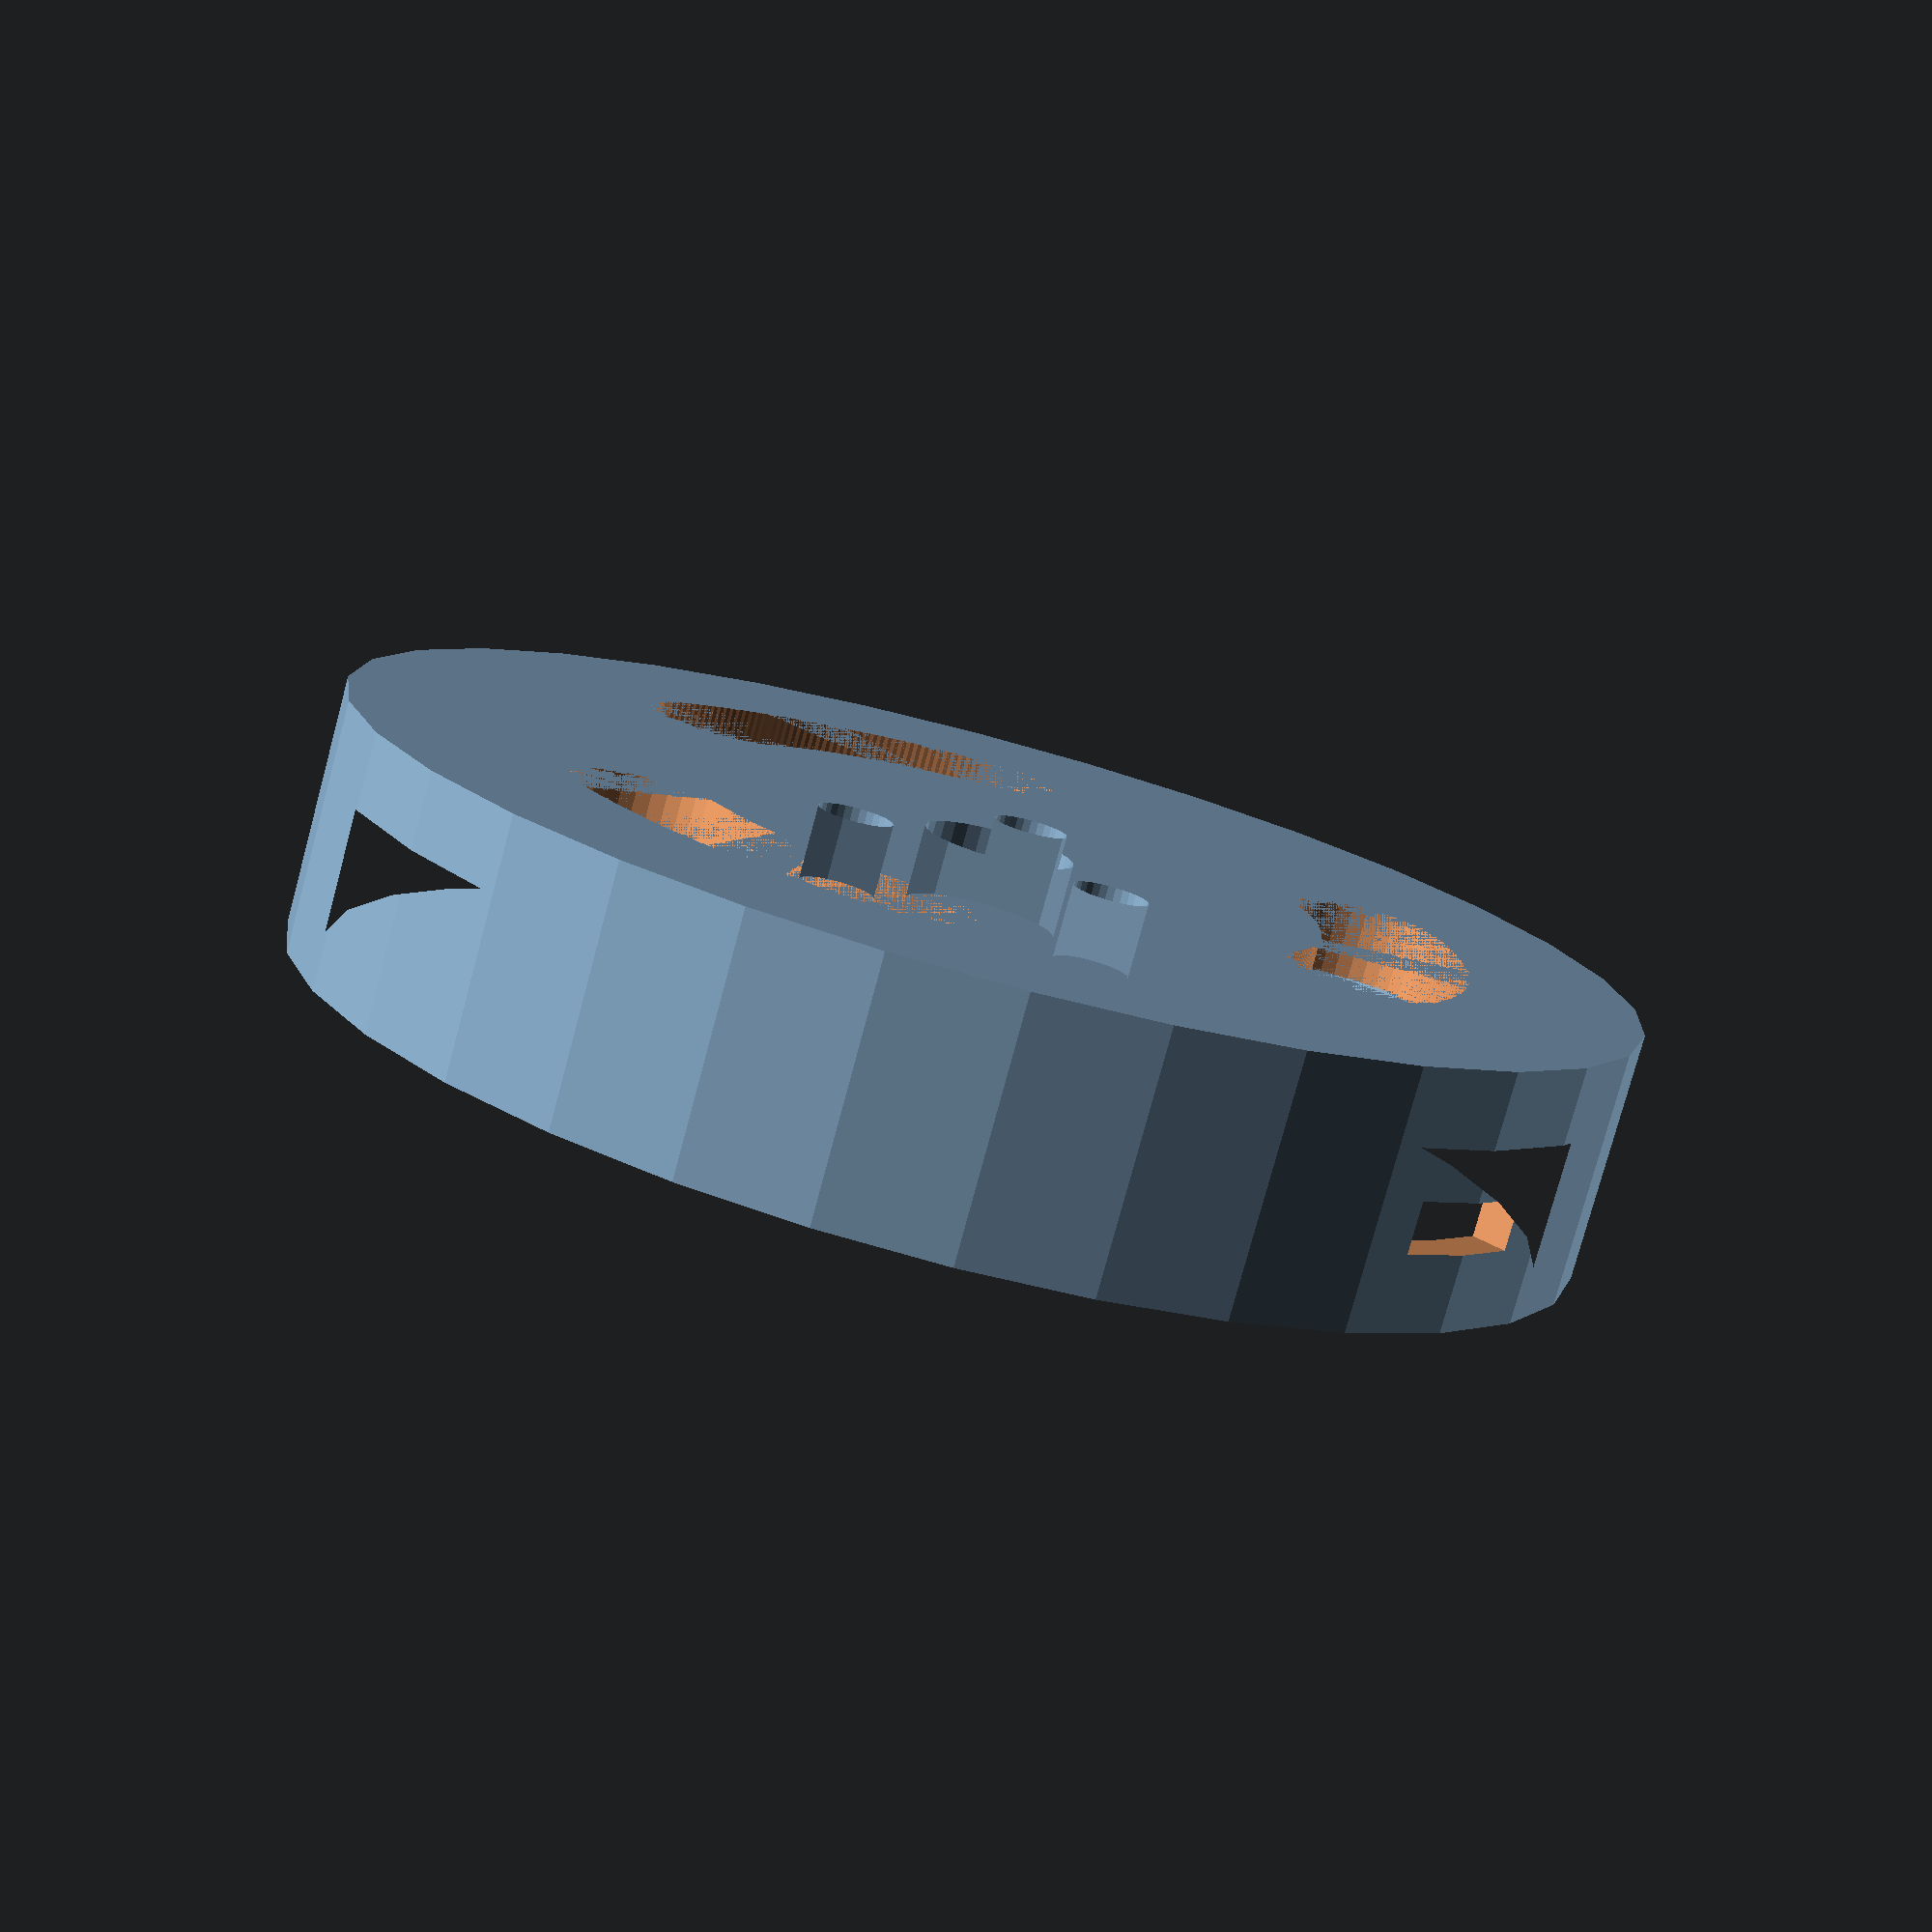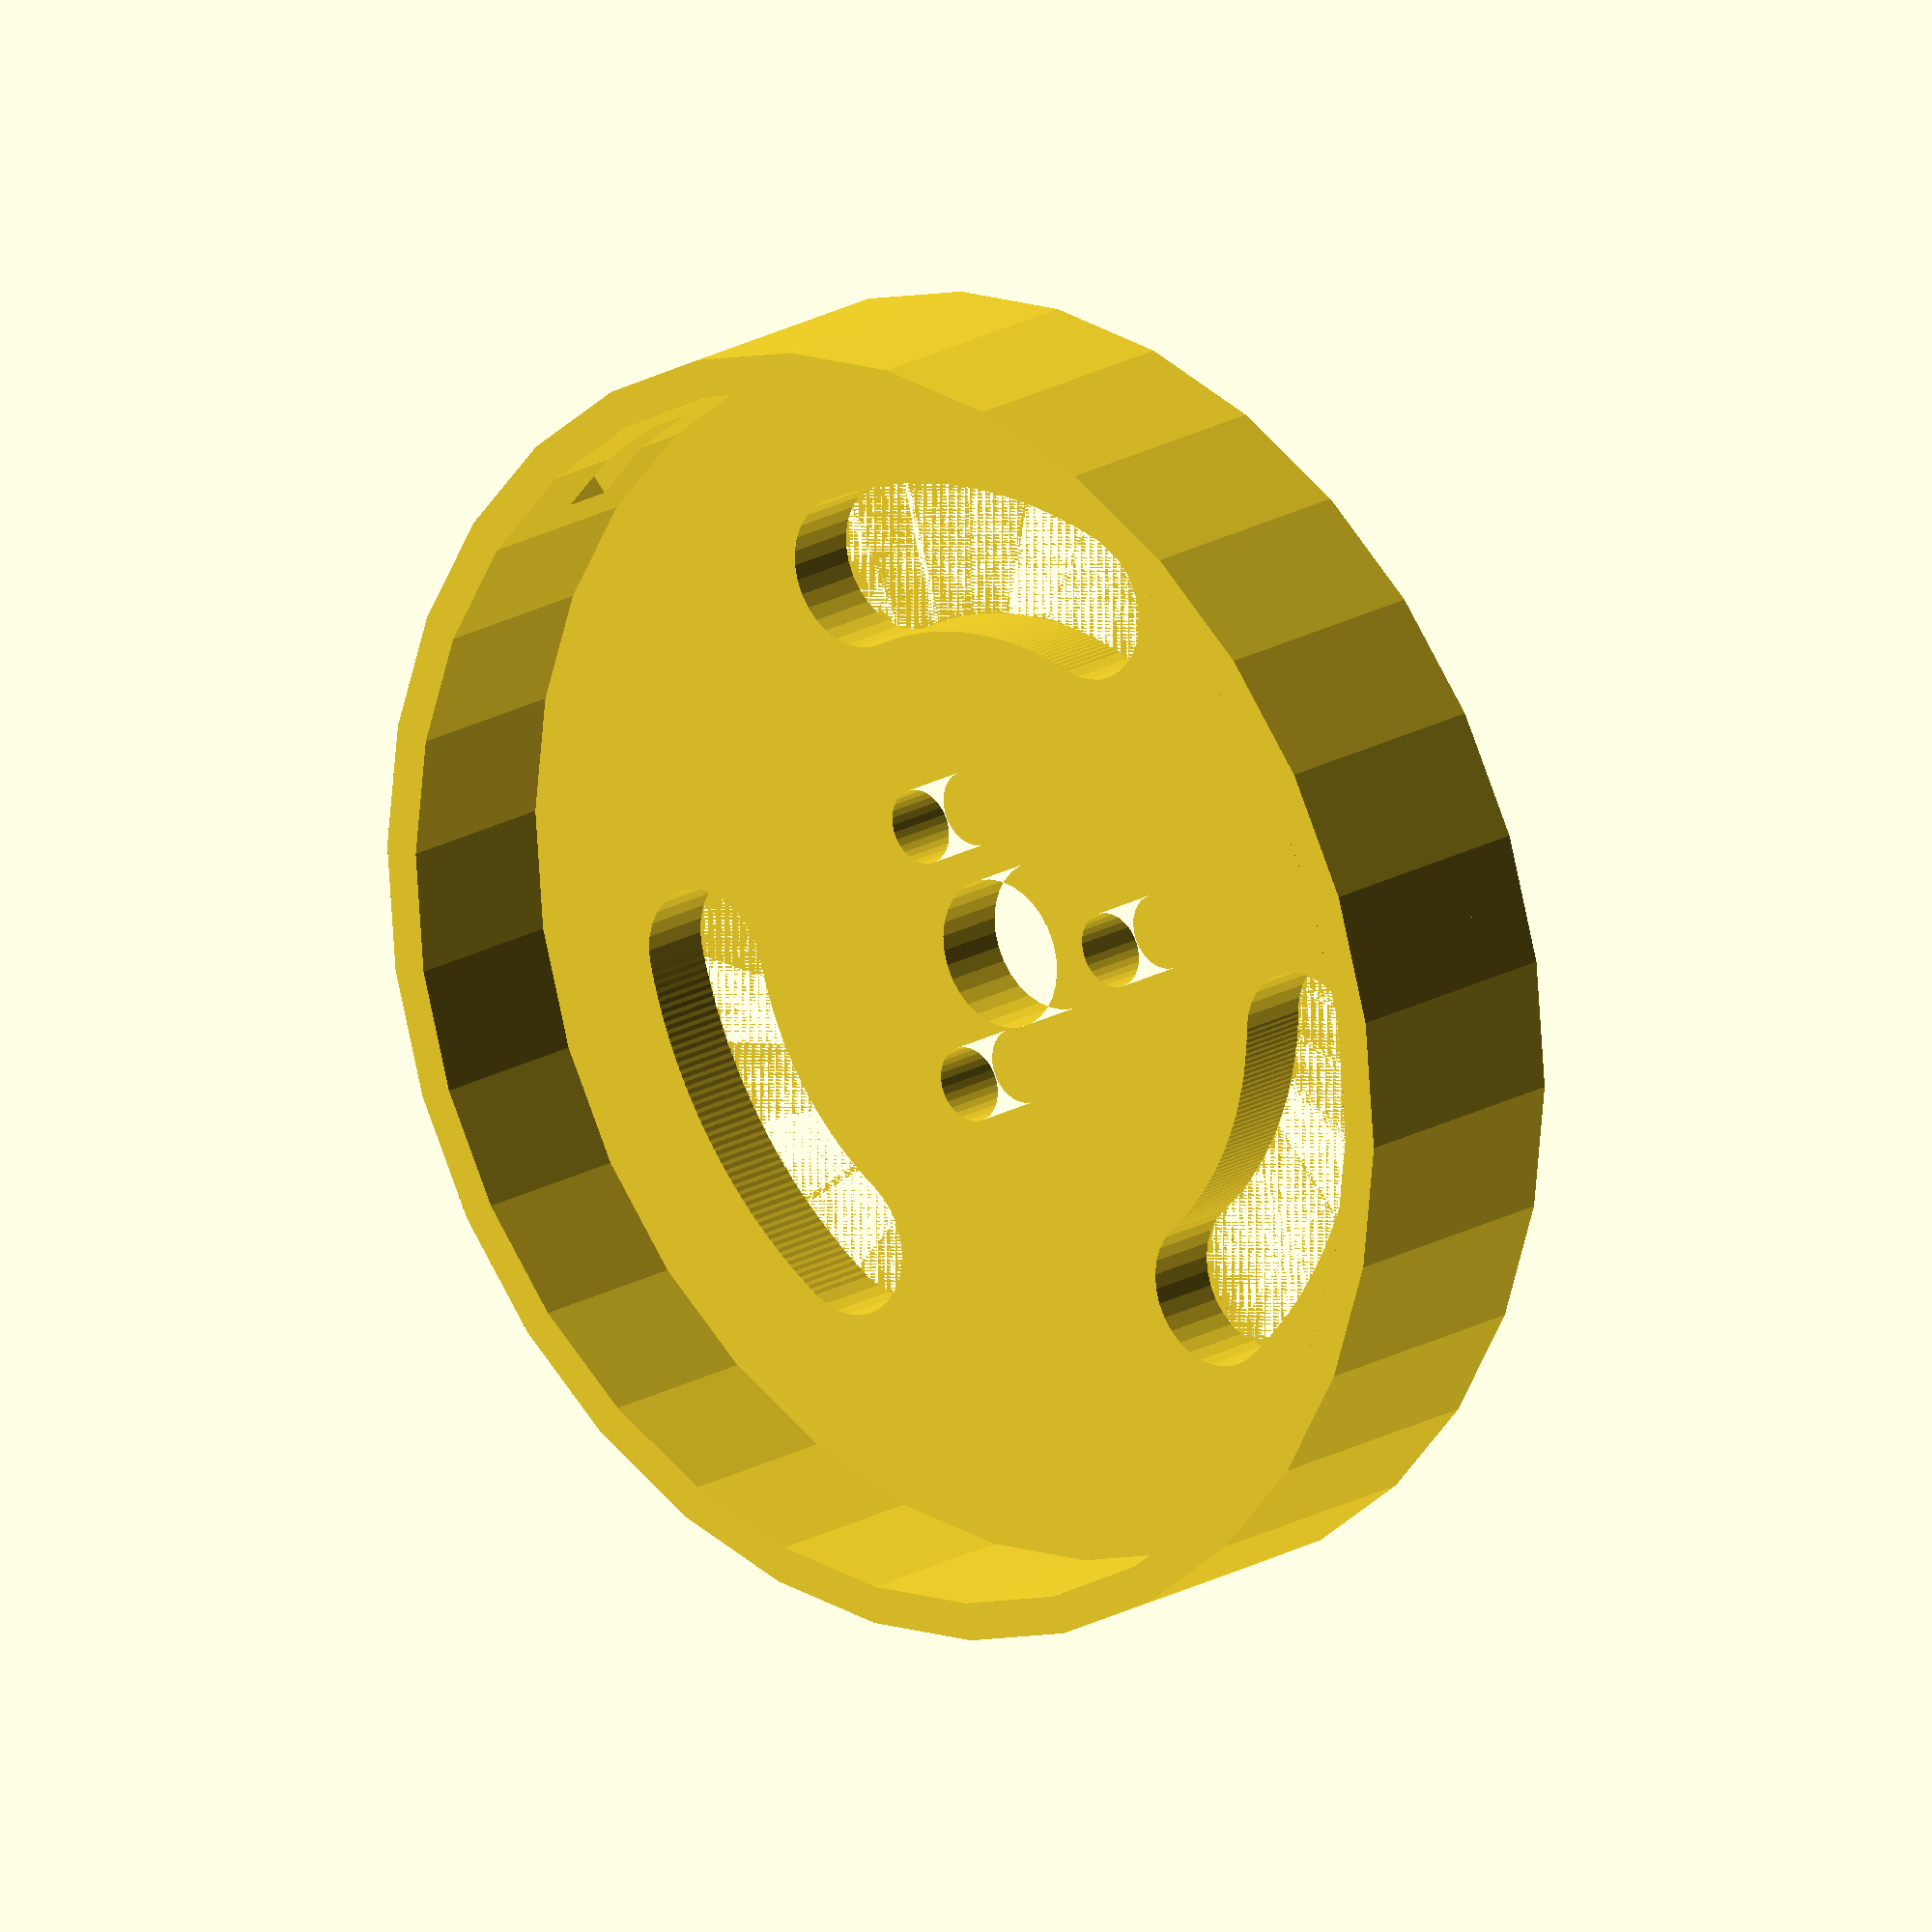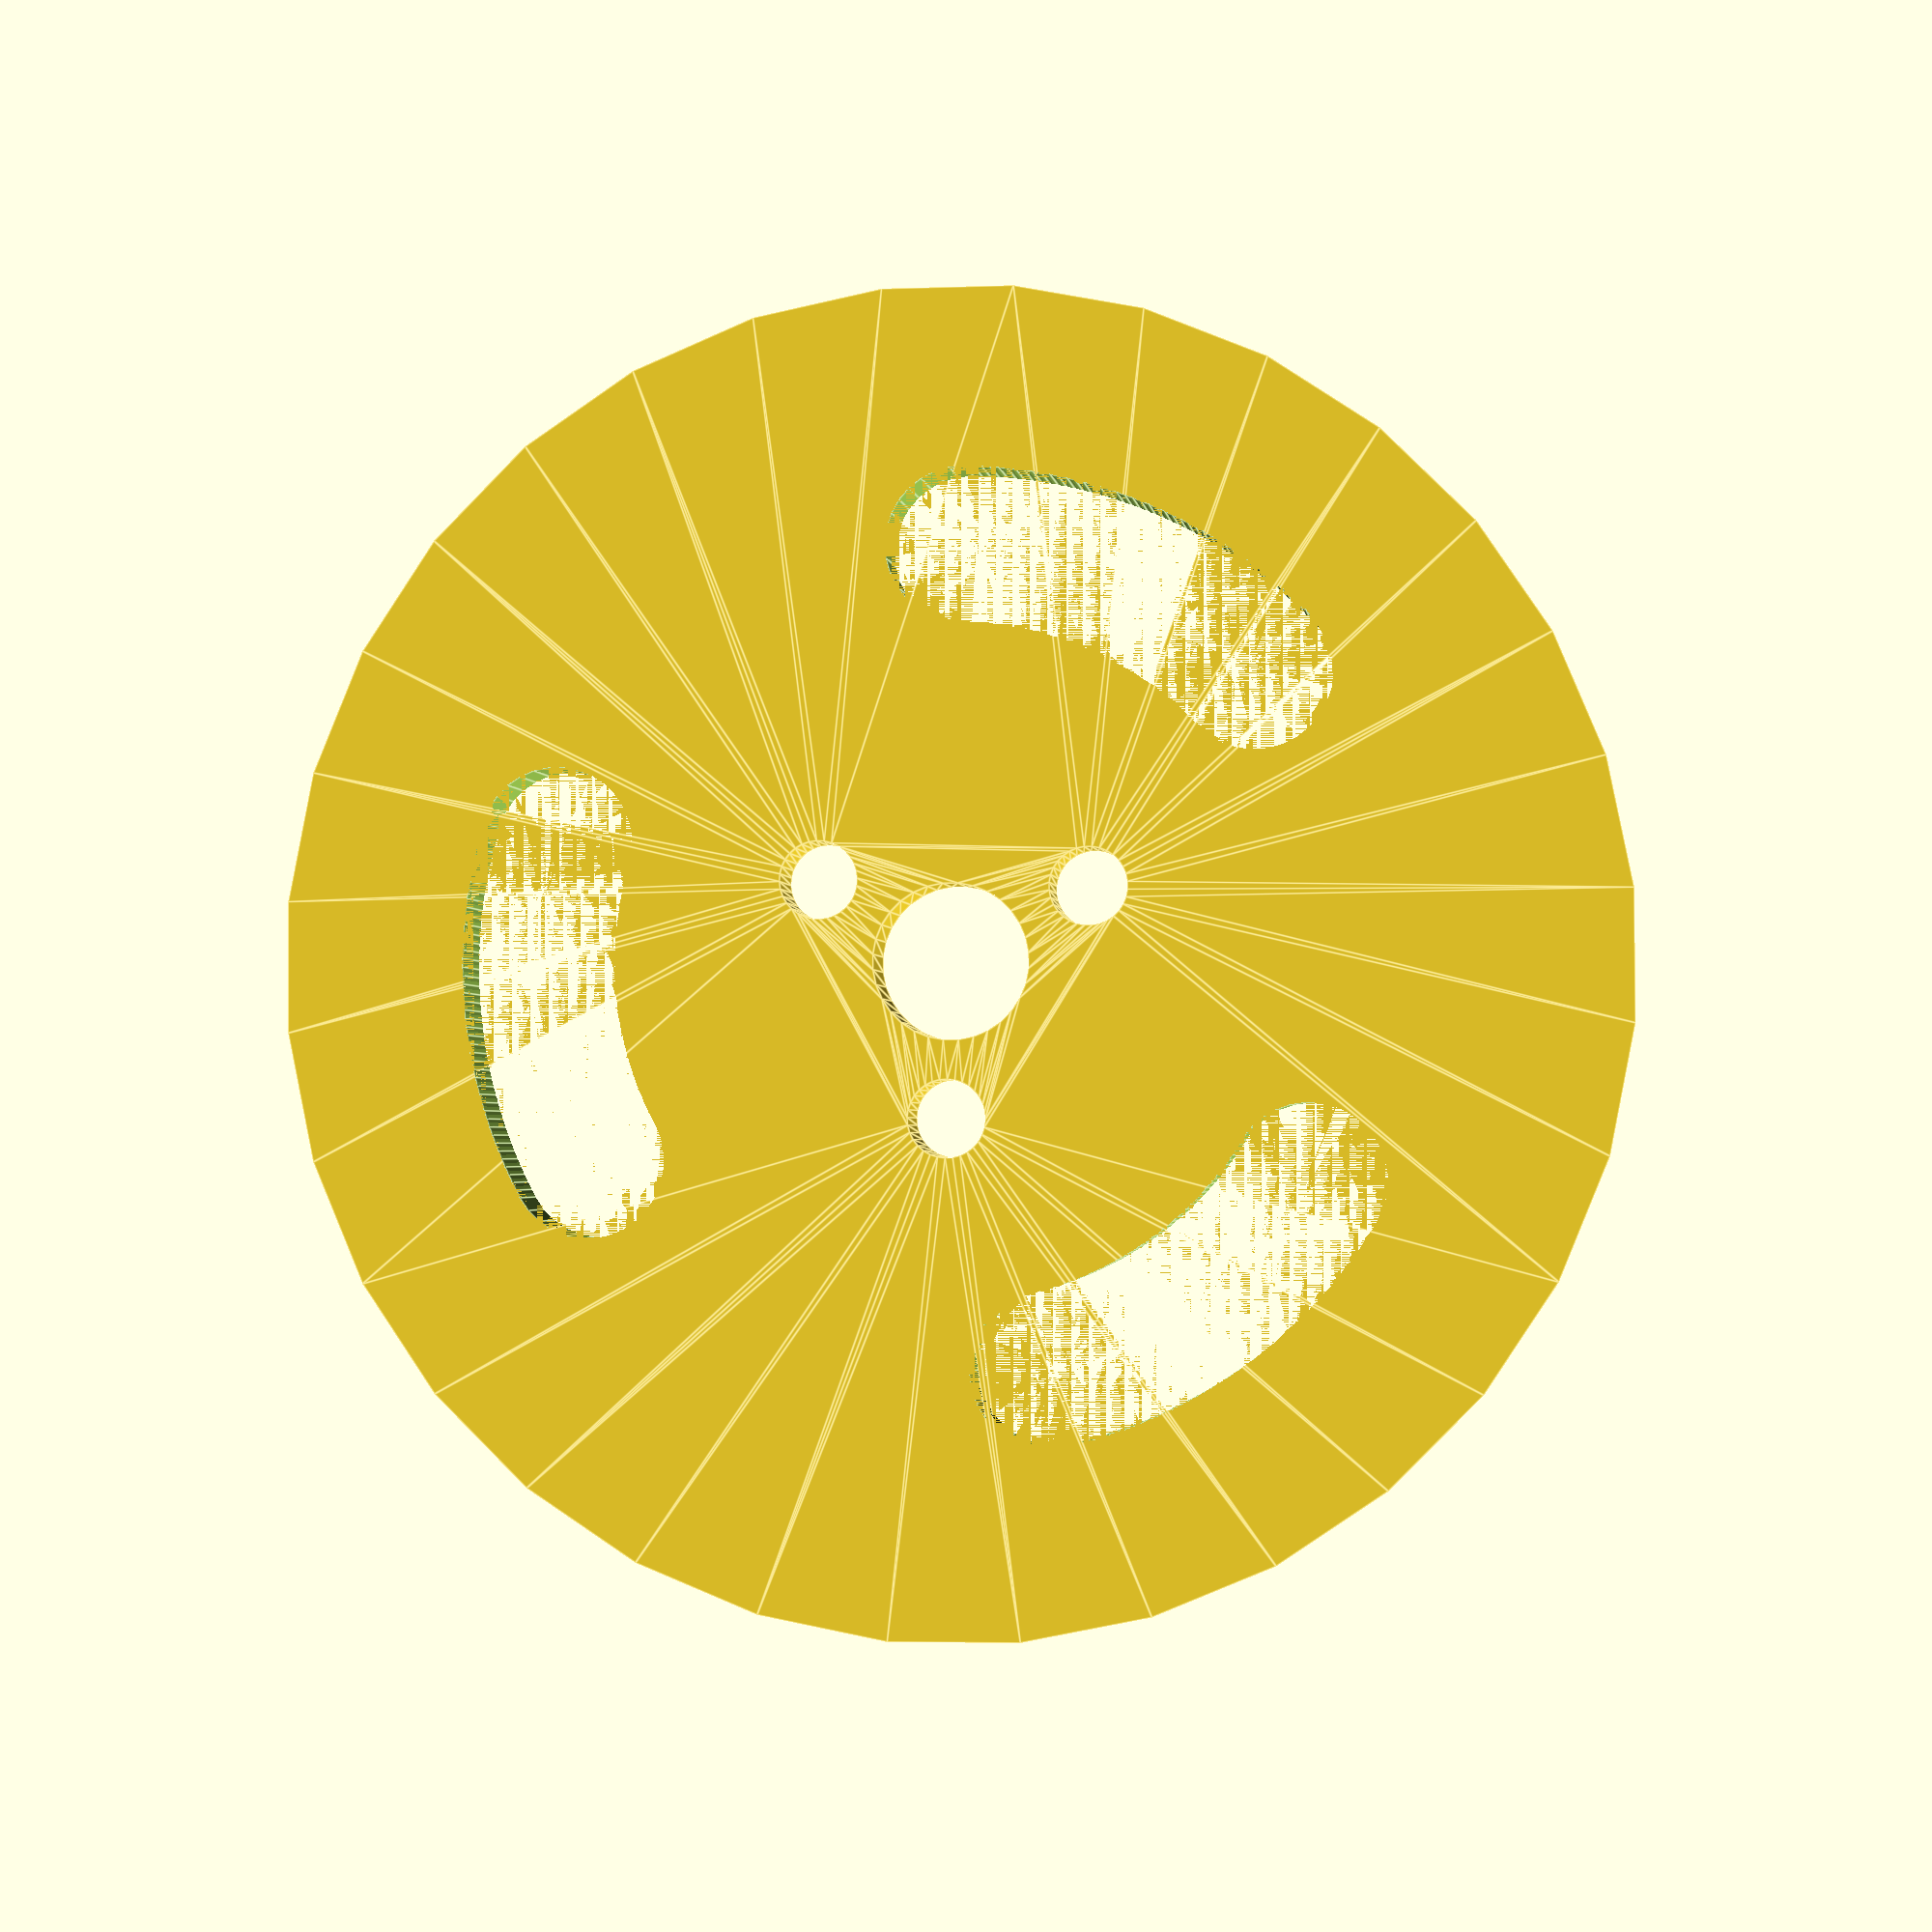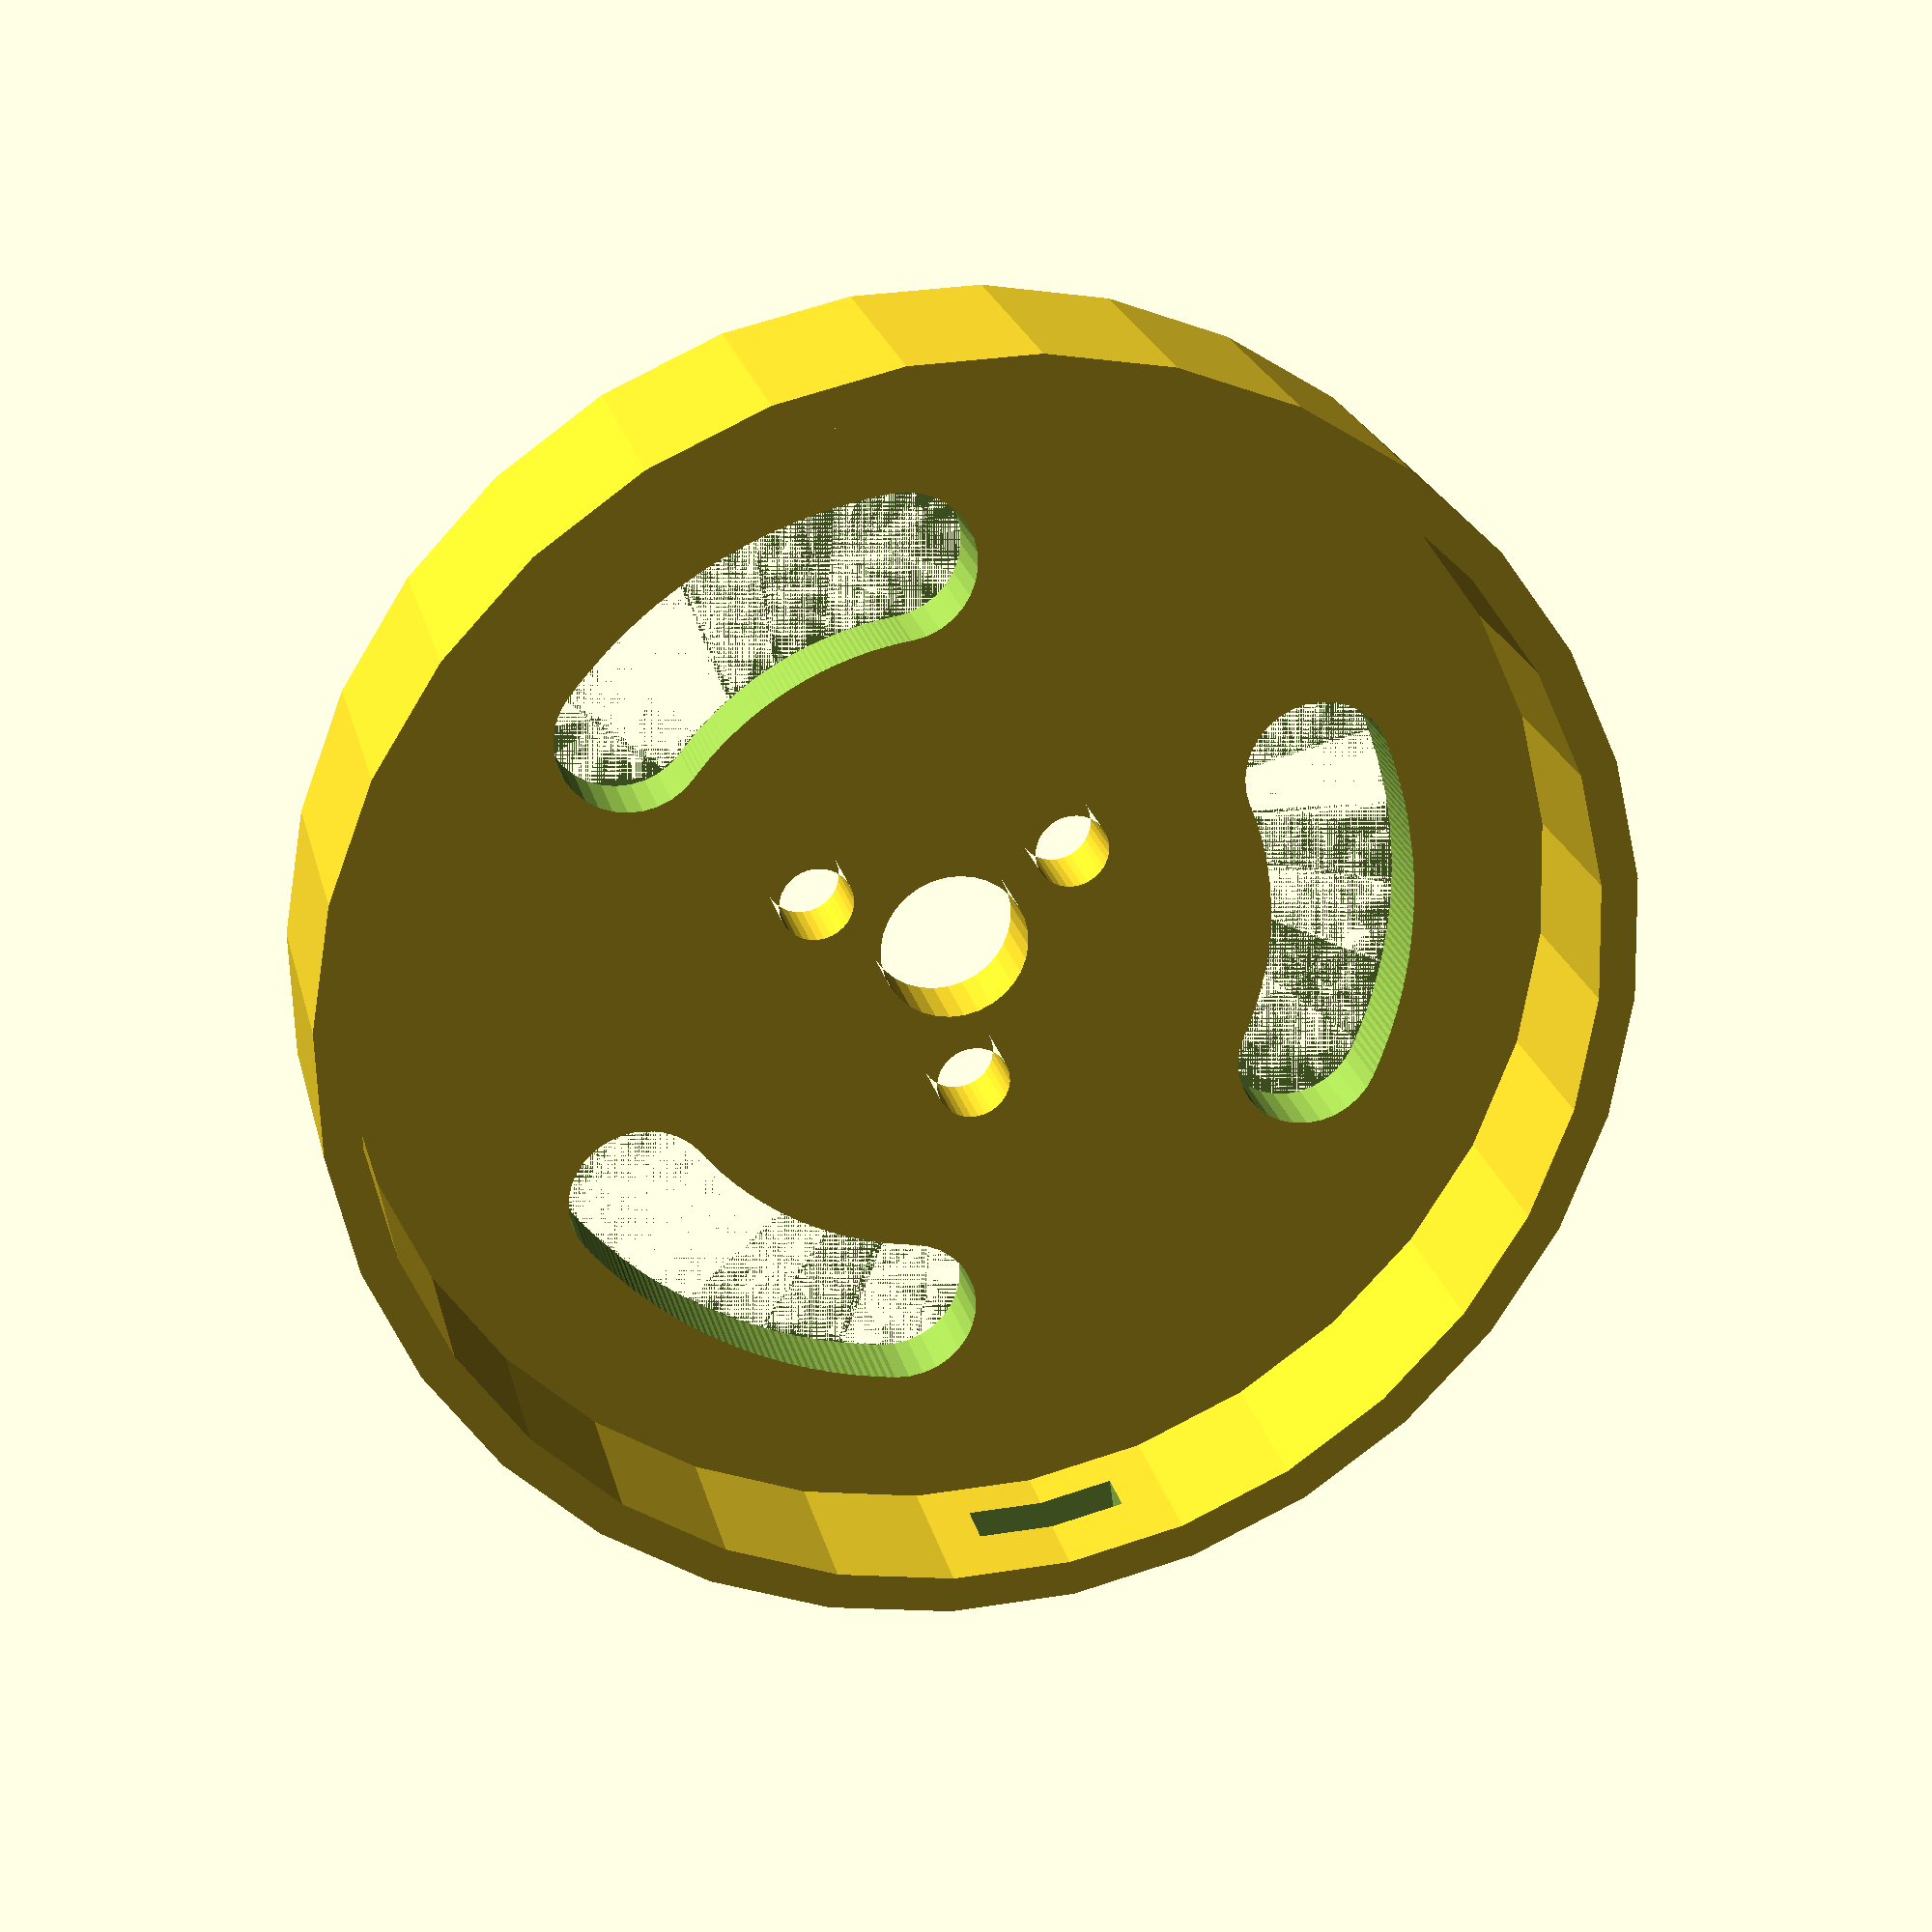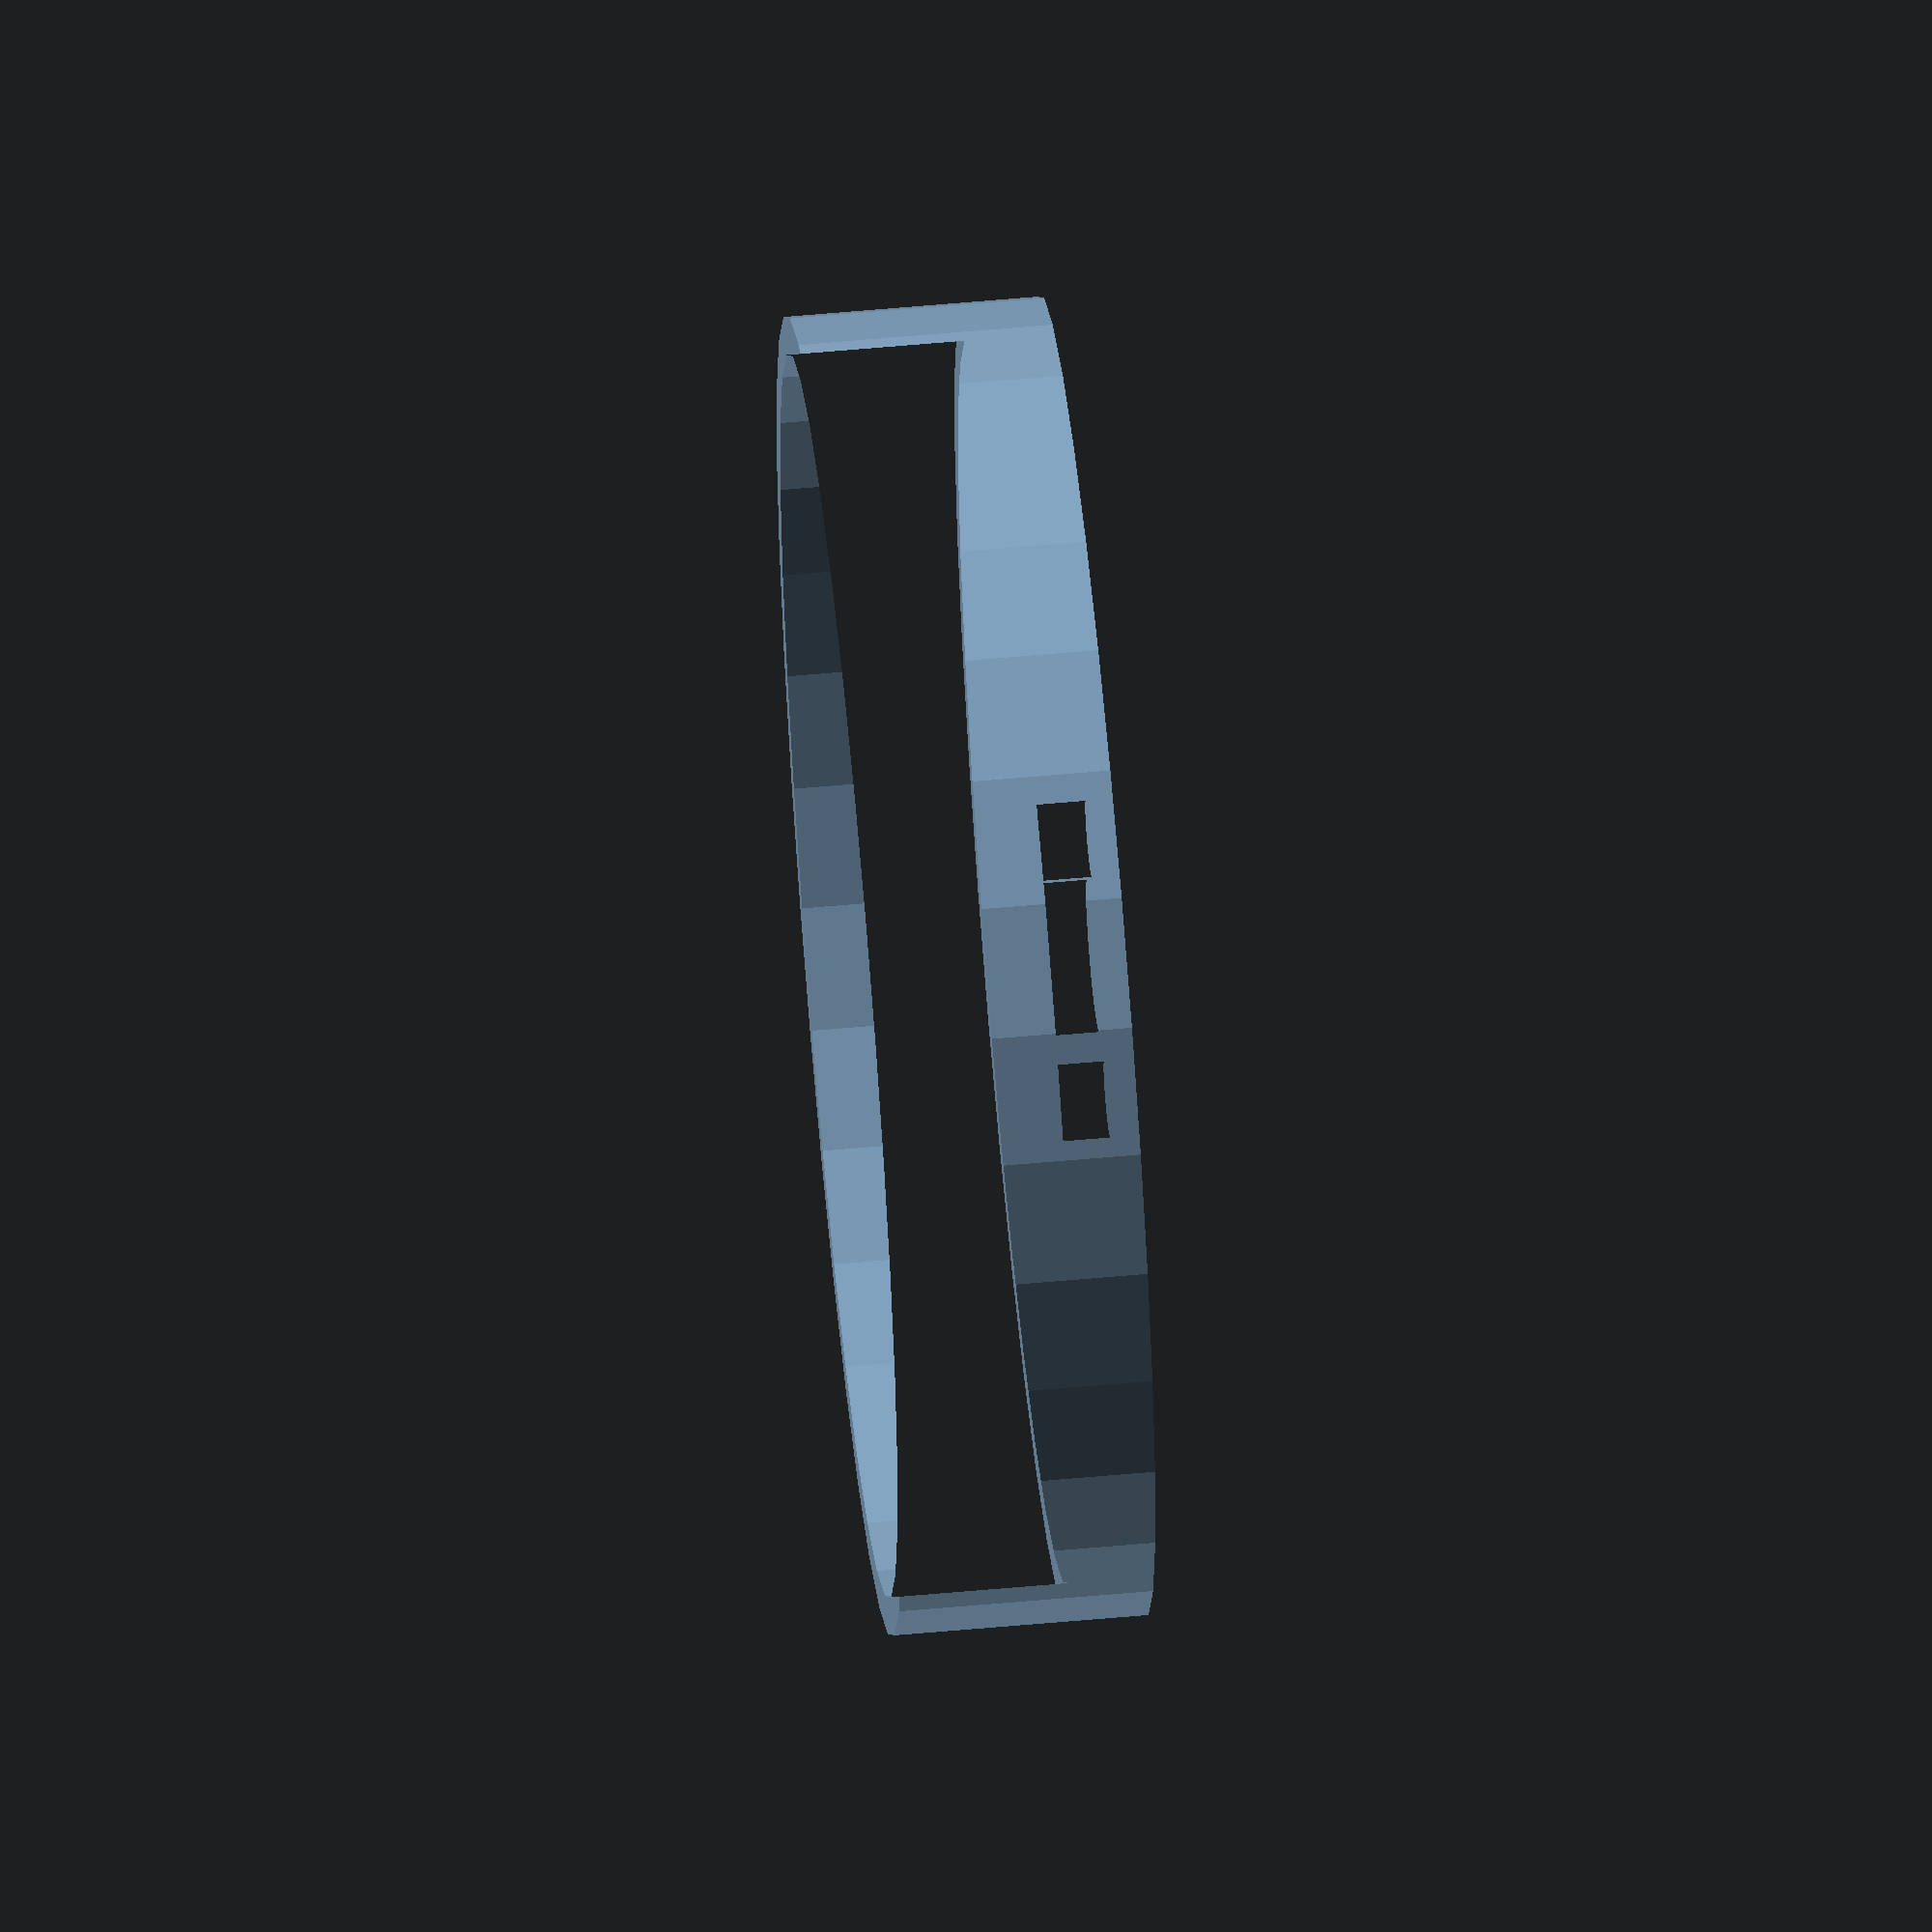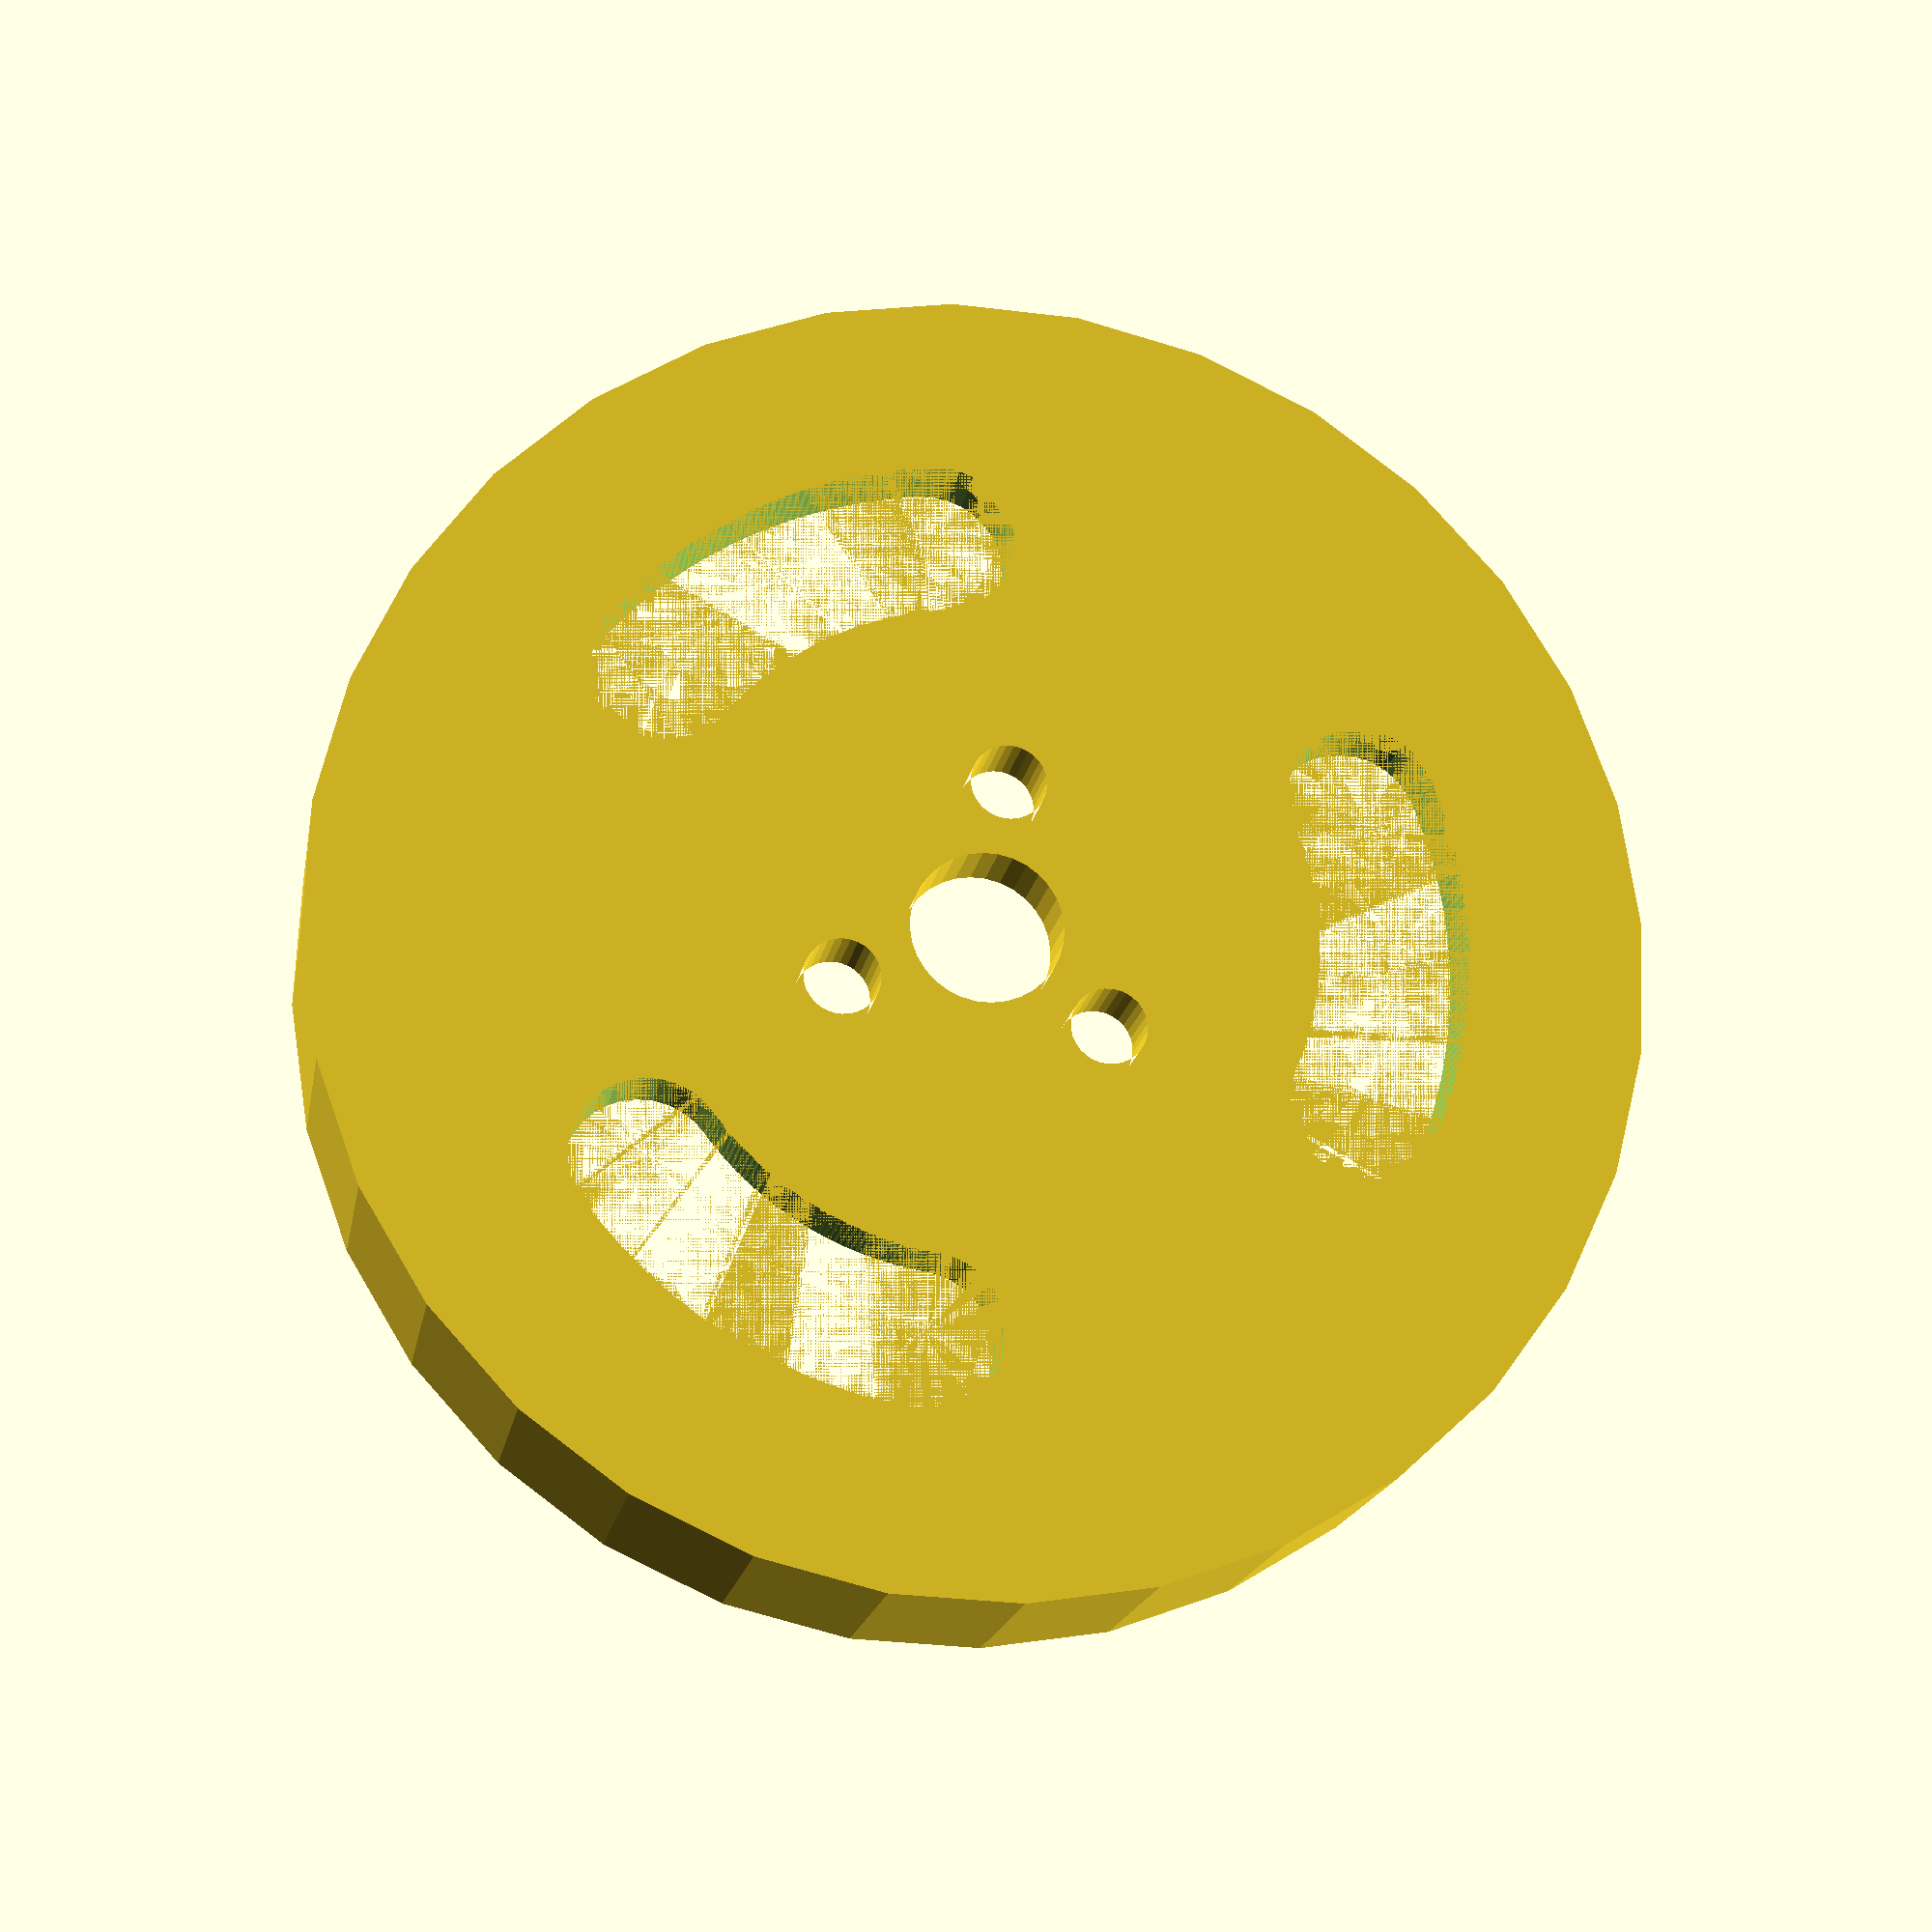
<openscad>
$fn=32;

// mount plate 
difference() {
    linear_extrude(3) {
        difference() {
            difference() {
                circle(52/2);
                circle(6/2);
            }

            union() {
                rotate([0,0,120]) {
                    translate([6,0,0]) {
                        circle(1.5);
                    }
                }
                rotate([0,0,240]) {
                    translate([6,0,0]) {
                        circle(1.5);
                    }
                }
                rotate([0,0,0]) {
                    translate([6,0,0]) {
                        circle(1.5);
                    }
                }
            }
        }
    }
    
    // "decorative" openings for material saving
    union() {
        for (j = [0:3]) {
            for (i = [60:1:60+45]) {
                rotate([0,0,i + (j*120)]) {
                    translate([16,0,0]) {
                        cylinder(10, 3, 3);
                    }
                }
            }
        }
    }
}

difference() {
    // outer walls
    translate([0,0,3]) {
        linear_extrude(7) {
            difference() {
                circle(52/2);
                circle(49/2);
            }
        }
    }

    // ribbon outlet
    translate([22,-3,5]) {
        cube([6,6,2]);
    }
}
</openscad>
<views>
elev=78.1 azim=137.0 roll=164.9 proj=p view=wireframe
elev=341.1 azim=225.7 roll=42.0 proj=o view=wireframe
elev=2.1 azim=208.4 roll=186.8 proj=p view=edges
elev=337.3 azim=82.6 roll=347.1 proj=p view=solid
elev=302.2 azim=252.3 roll=84.6 proj=o view=solid
elev=197.4 azim=81.8 roll=9.4 proj=p view=wireframe
</views>
